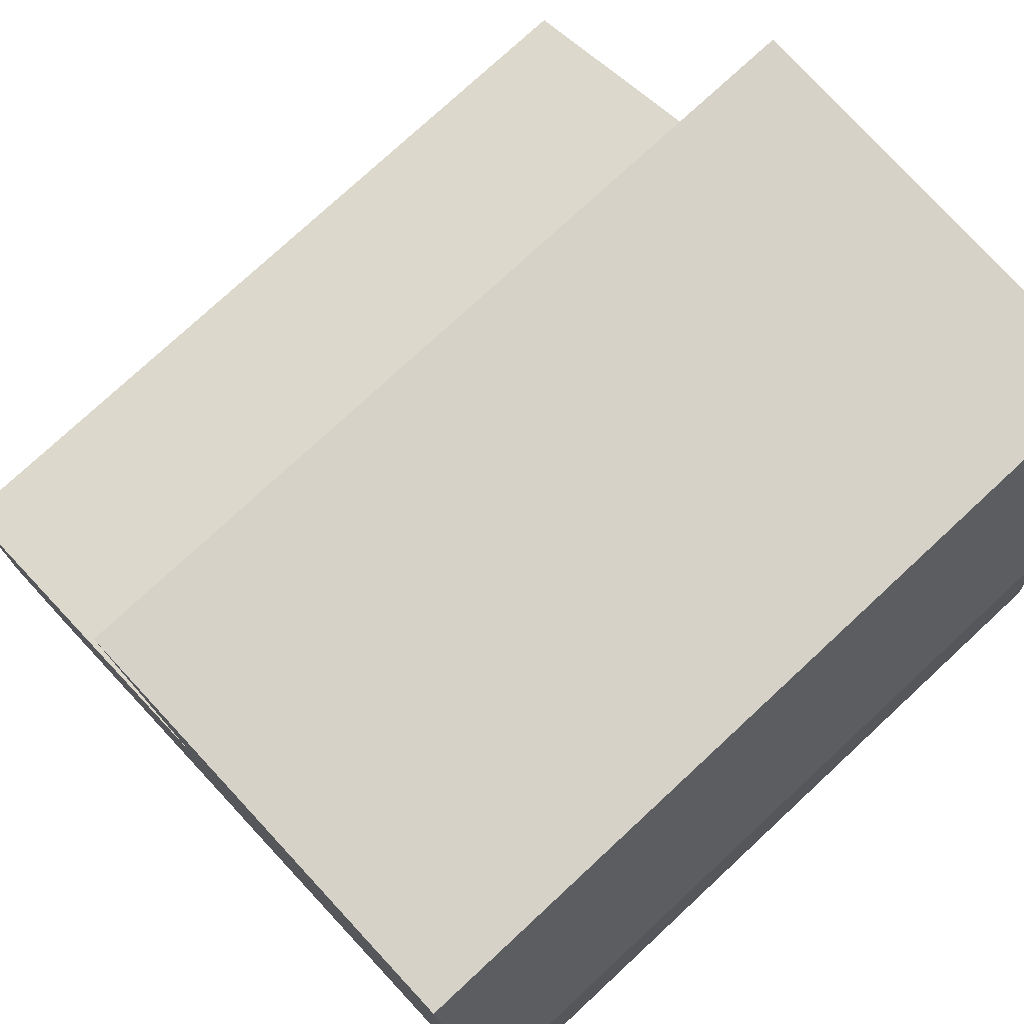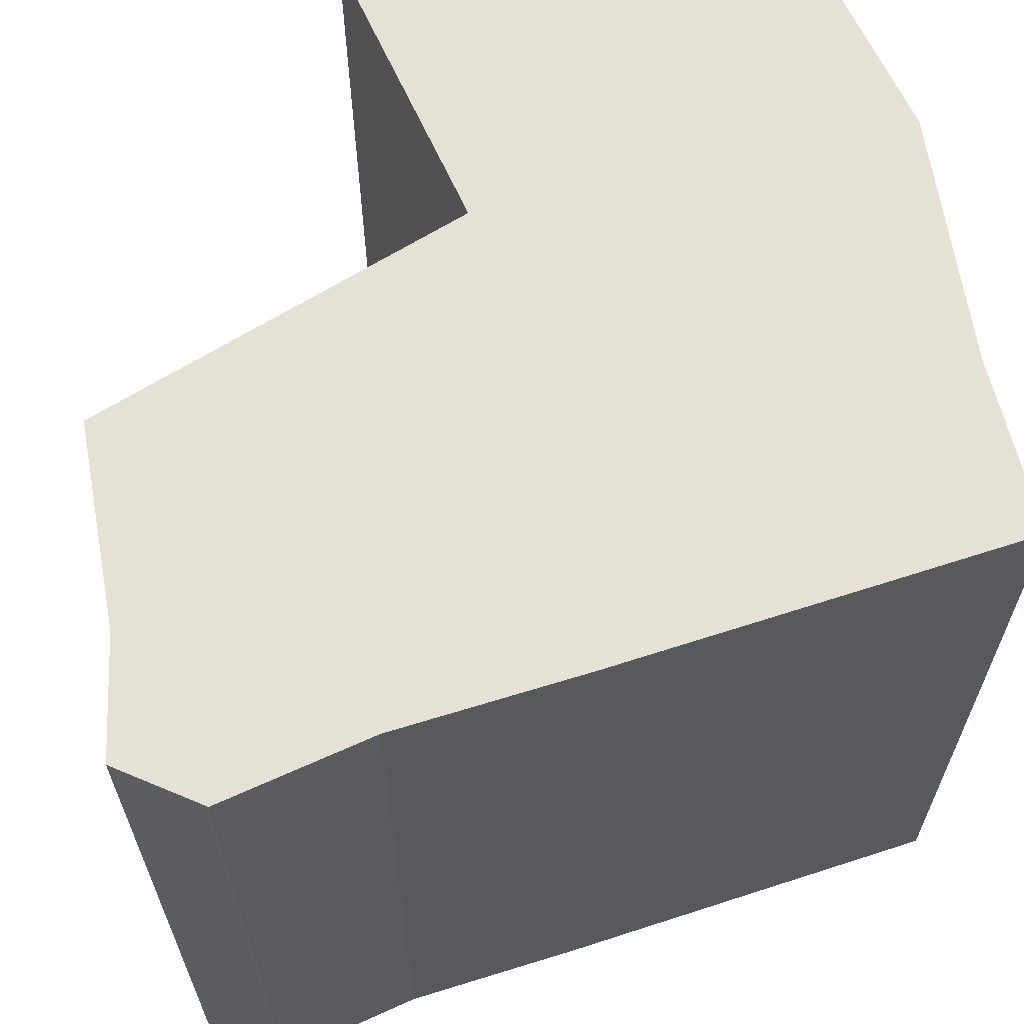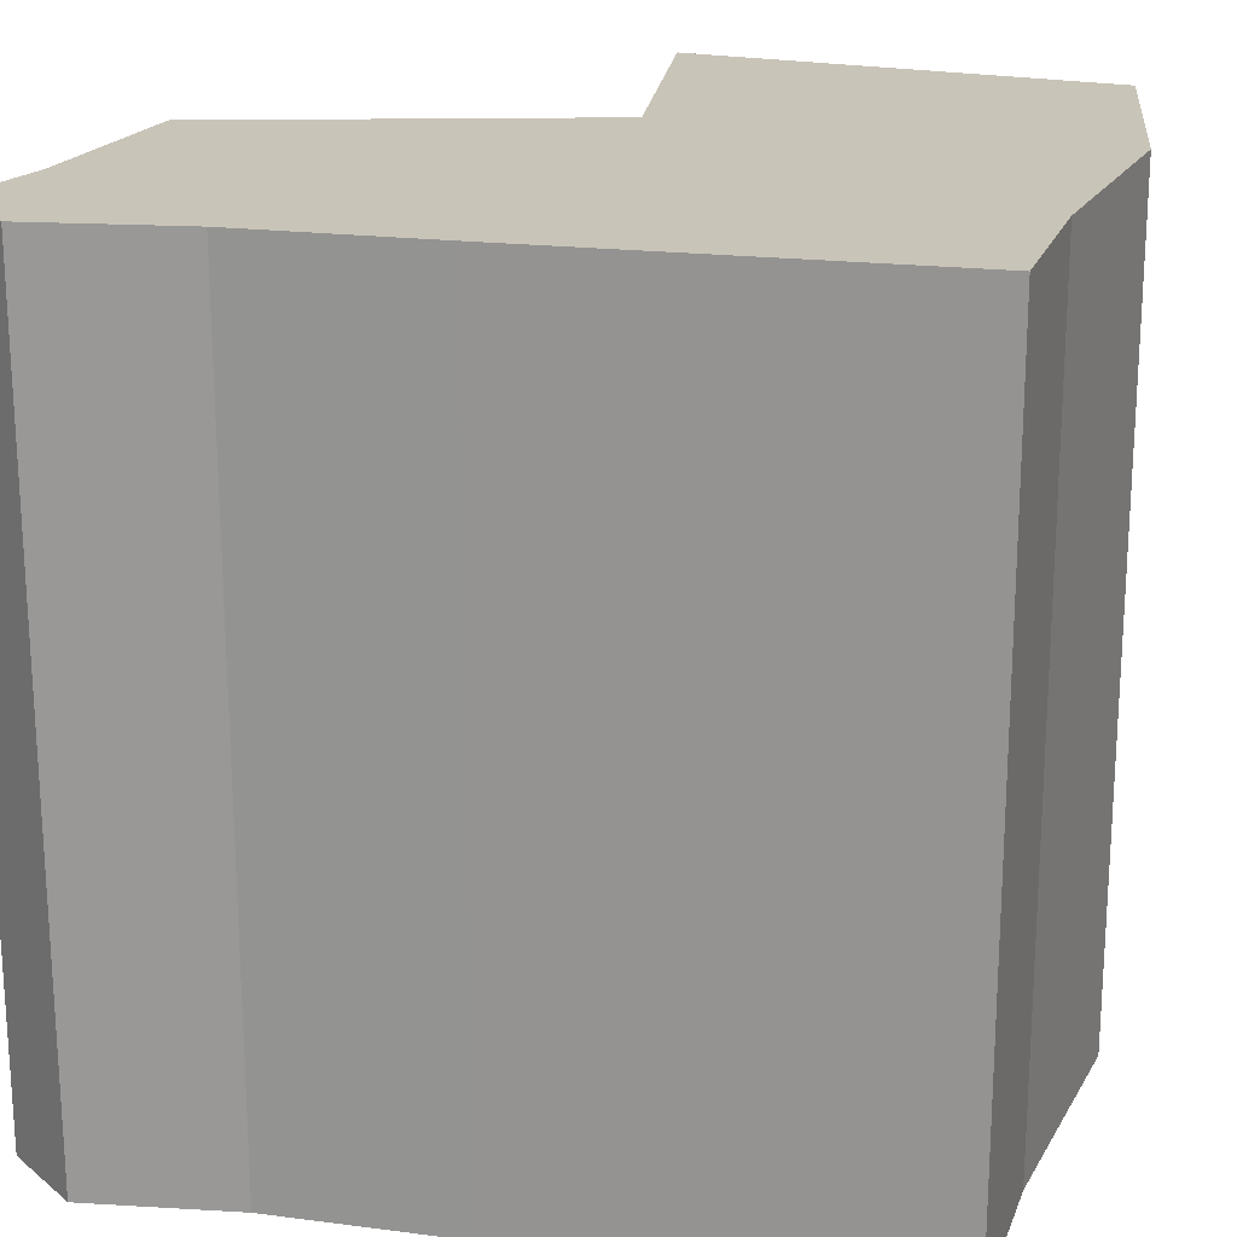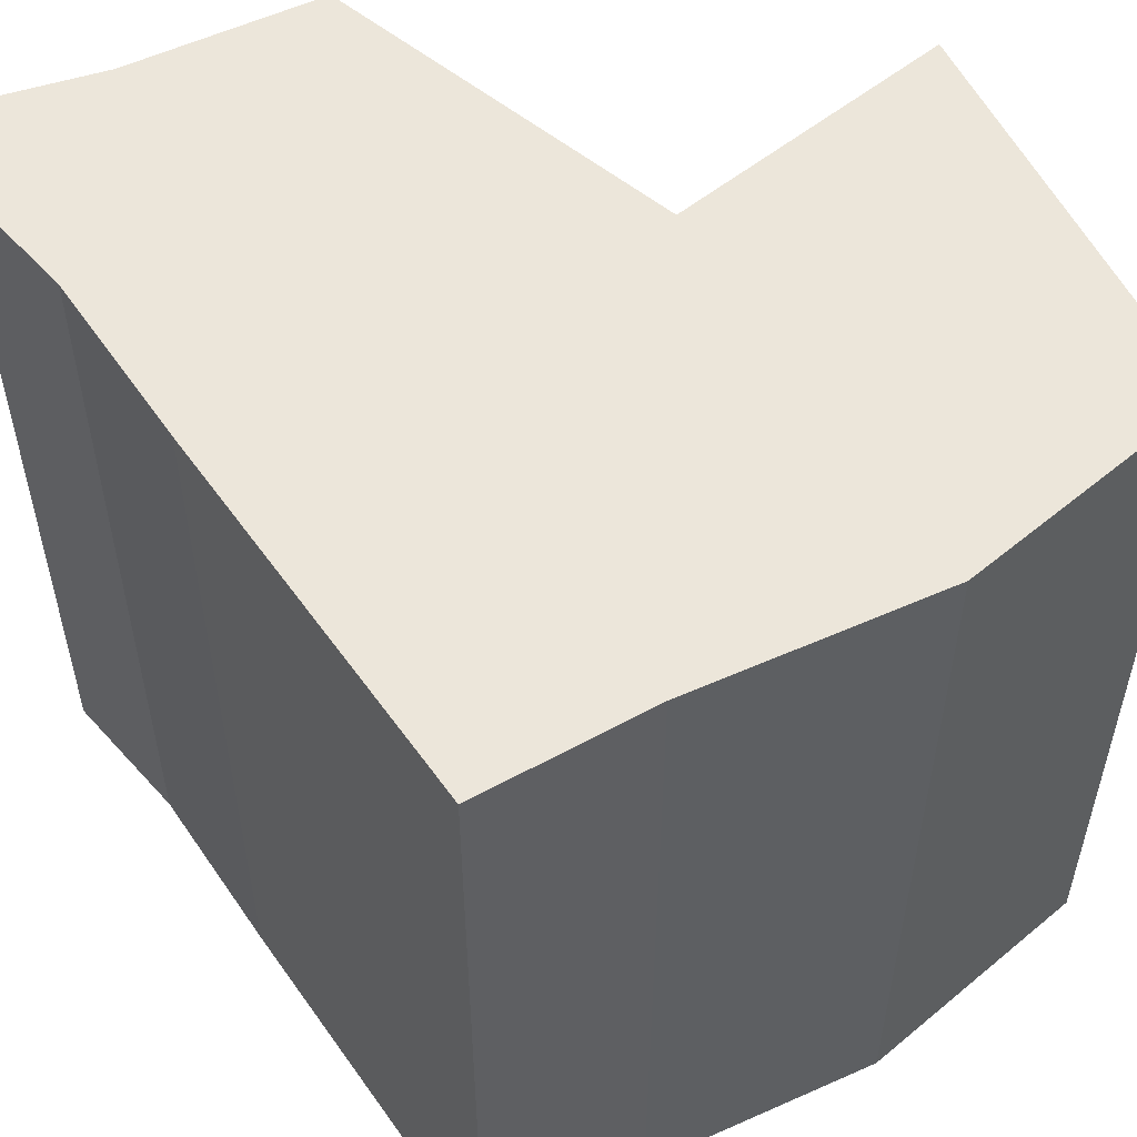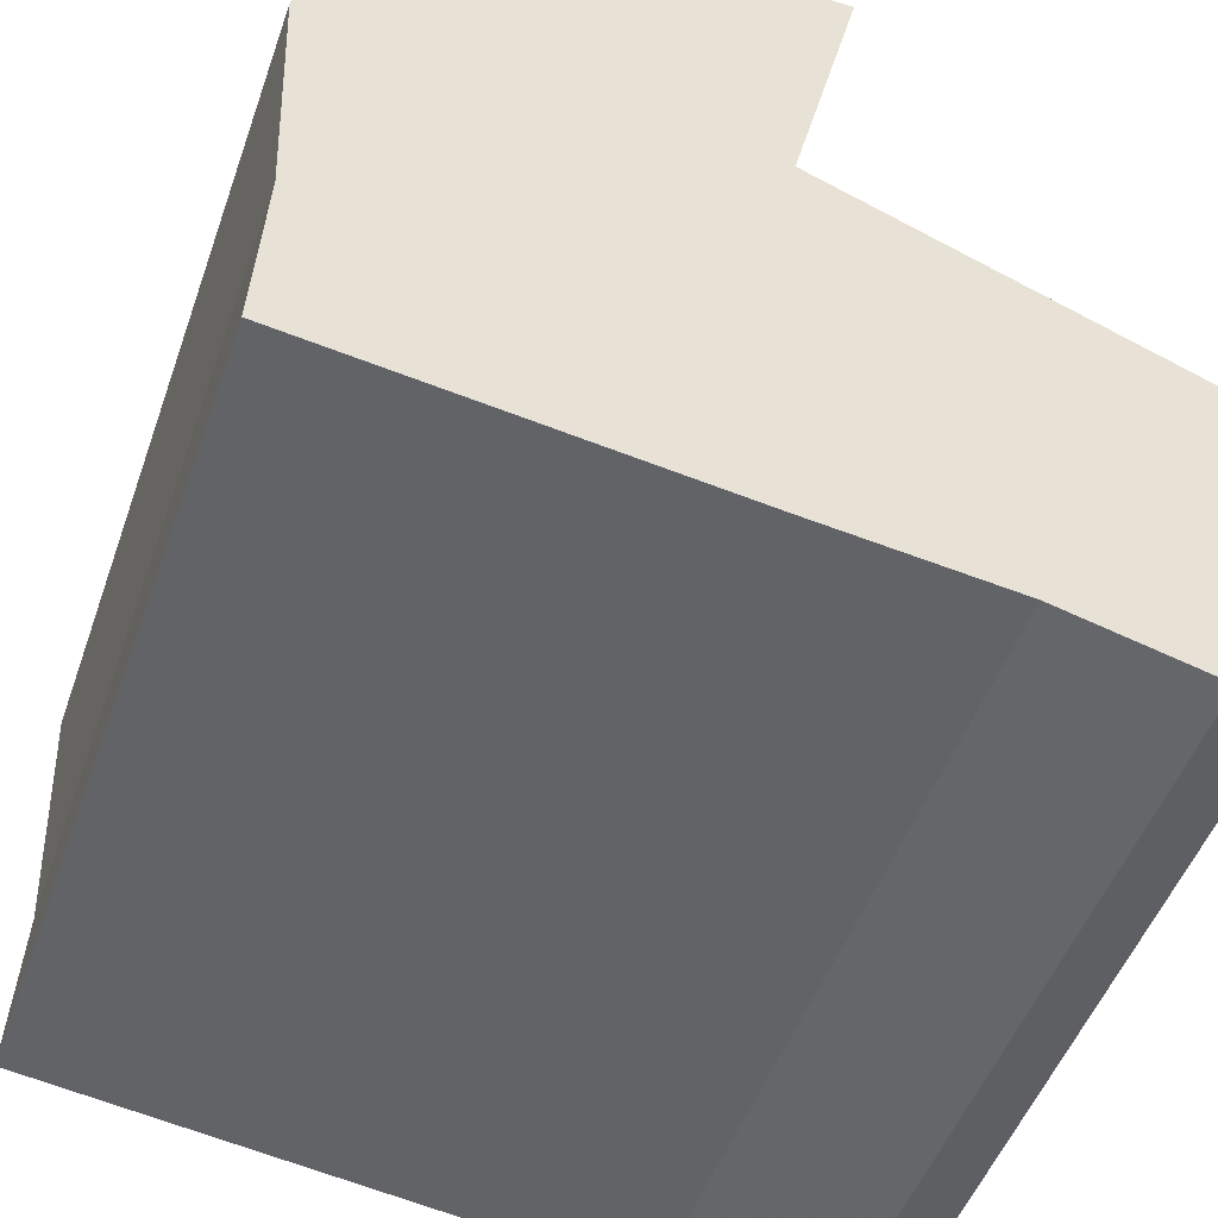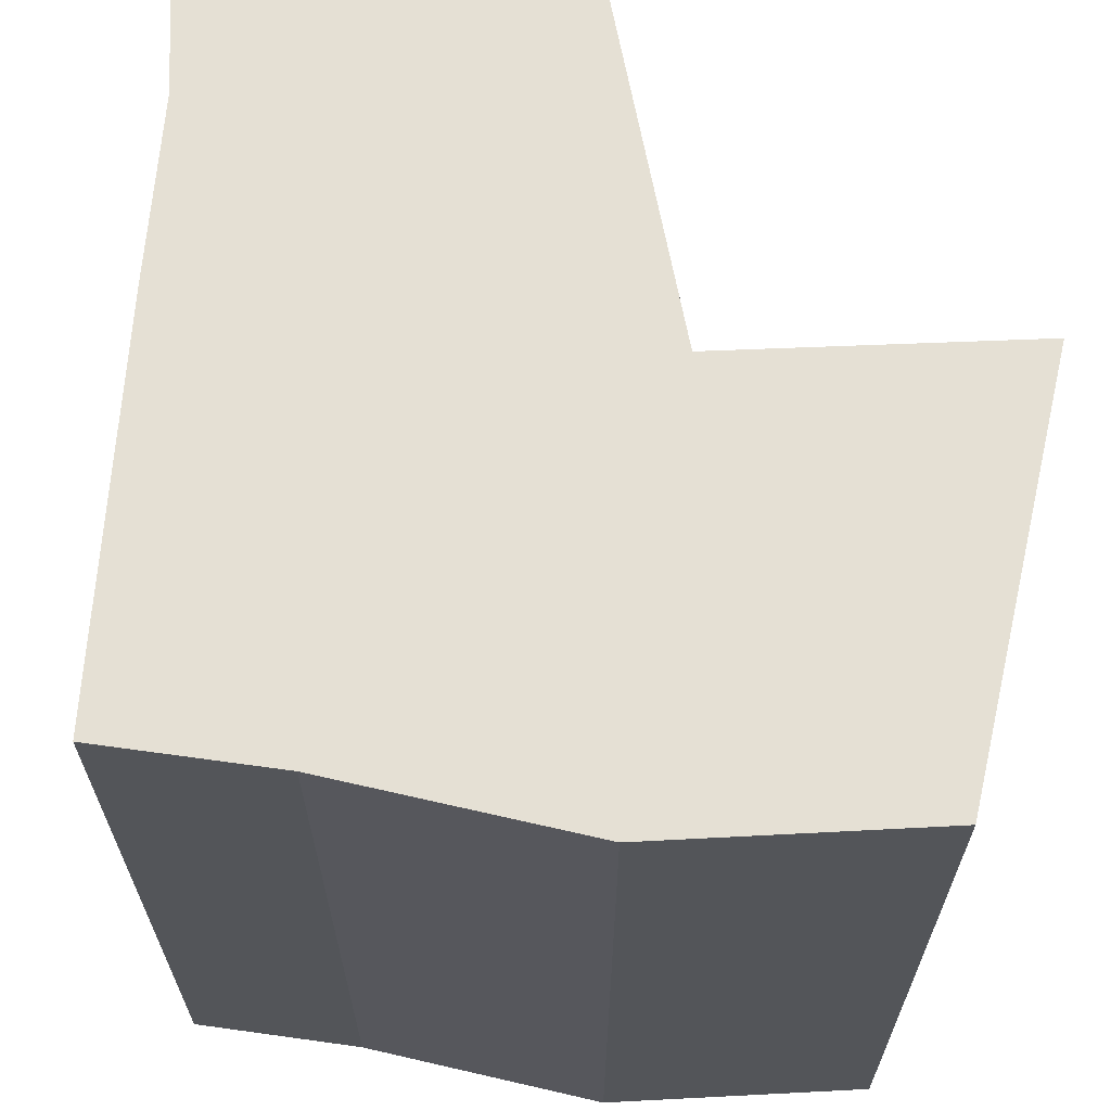
<metadata>
{"format":"obj","ext":"obj","renderer":"f3d","projection":"perspective","resolution":1024,"background":"white","views":[{"elev":76.3,"azim":47.1,"up":"+Y"},{"elev":64.3,"azim":-10.9,"up":"+Z"},{"elev":20.2,"azim":19.9,"up":"+Z"},{"elev":54.4,"azim":62.7,"up":"+Z"},{"elev":-49.5,"azim":160.9,"up":"+Y"},{"elev":65.5,"azim":101.0,"up":"+Z"}]}
</metadata>
<code>
v -0.9497 -0.08683 1
v -0.04704 0.2707 1
v -0.2198 1 1
v 0.8395 0.9607 1
v 1 0.3156 1
v 0.9773 -0.3042 1
v 1 -0.7333 1
v 0.01036 -0.8596 1
v -0.4463 -0.9114 1
v -0.8098 -1 1
v -1 -0.872 1
v -0.9547 -0.5843 1
v -0.9497 -0.08683 -1
v -0.04704 0.2707 -1
v -0.2198 1 -1
v 0.8395 0.9607 -1
v 1 0.3156 -1
v 0.9773 -0.3042 -1
v 1 -0.7333 -1
v 0.01036 -0.8596 -1
v -0.4463 -0.9114 -1
v -0.8098 -1 -1
v -1 -0.872 -1
v -0.9547 -0.5843 -1
f 5 4 2
f 6 5 2
f 4 3 2
f 2 1 9
f 8 6 2
f 2 9 8
f 12 9 1
f 11 10 12
f 9 12 10
f 7 6 8
f 14 16 17
f 14 17 18
f 14 15 16
f 21 13 14
f 14 18 20
f 20 21 14
f 13 21 24
f 24 22 23
f 22 24 21
f 20 18 19
f 14 13 2
f 2 13 1
f 15 14 3
f 3 14 2
f 16 15 4
f 4 15 3
f 17 16 5
f 5 16 4
f 18 17 6
f 6 17 5
f 19 18 7
f 7 18 6
f 20 19 8
f 8 19 7
f 21 20 9
f 9 20 8
f 22 21 10
f 10 21 9
f 23 22 11
f 11 22 10
f 13 24 1
f 1 24 12
f 24 23 12
f 12 23 11

</code>
